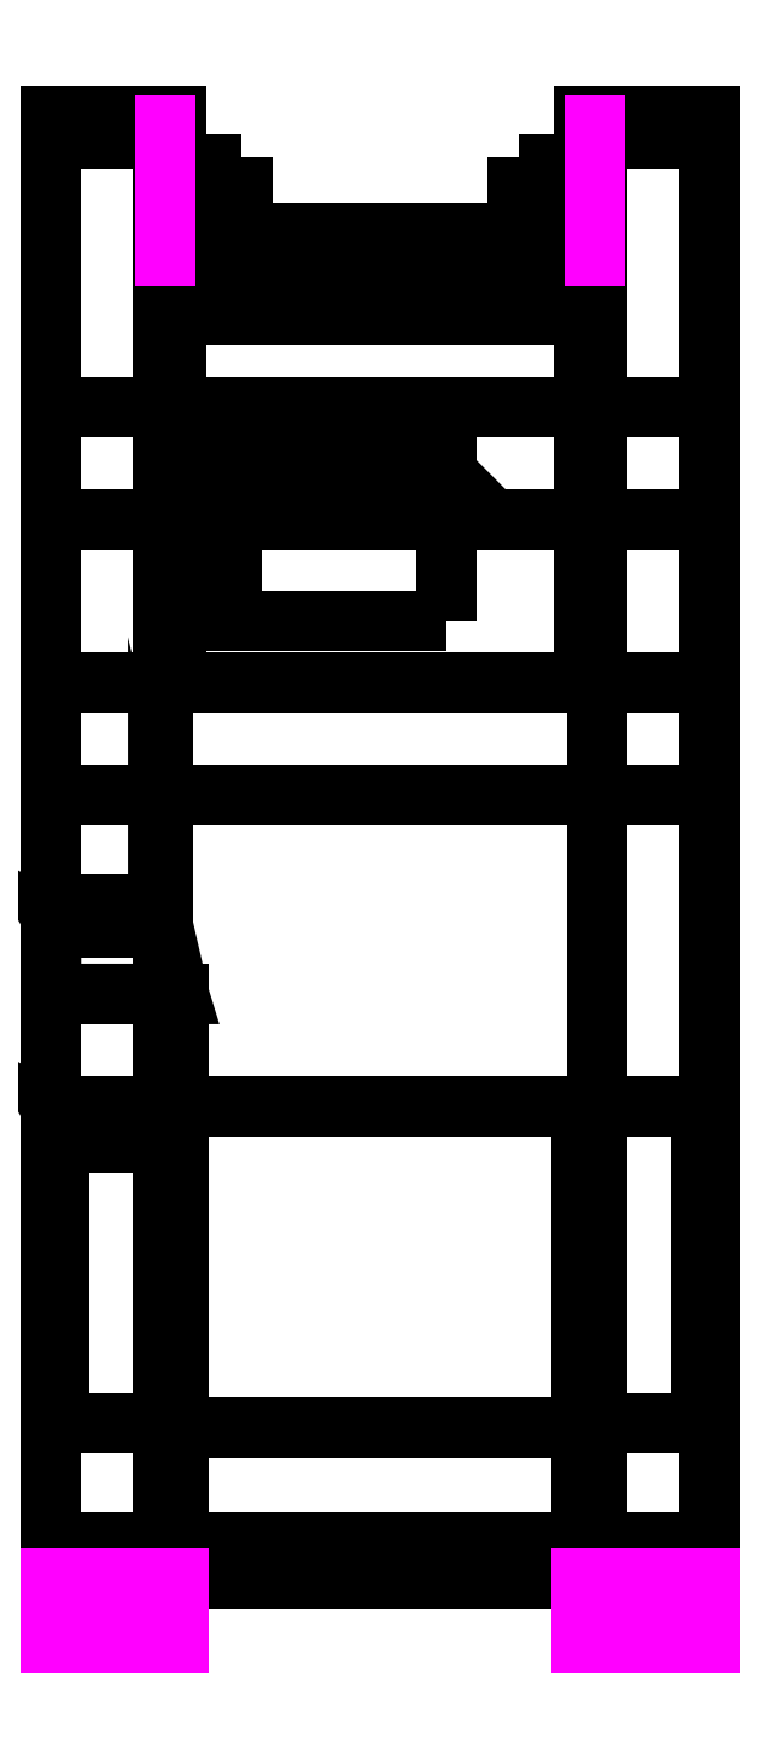
<metadata>
{"format":"dxf","ext":"dxf","renderer":"ezdxf+matplotlib","layout":"modelspace","background":"white","min_lineweight":24,"dpi":150}
</metadata>
<code>
0
SECTION
2
ENTITIES
0
3DFACE
8
0
10
-0.85
20
2.38
30
1.04
11
-0.85
21
-2.75
31
1.04
12
-0.85
22
-2.75
32
1.18
13
-0.85
23
2.17
33
1.18
0
3DFACE
8
0
10
0.85
20
-2.75
30
1.18
11
0.85
21
-2.75
31
1.04
12
0.85
22
2.38
32
1.04
13
0.85
23
2.17
33
1.18
0
3DFACE
8
0
10
-0.85
20
2.38
30
0.59
11
-0.85
21
-2.75
31
0.59
12
-0.85
22
-2.75
32
1.04
13
-0.85
23
2.38
33
1.04
0
3DFACE
8
0
10
0.85
20
-2.75
30
1.04
11
0.85
21
-2.75
31
0.59
12
0.85
22
2.38
32
0.59
13
0.85
23
2.38
33
1.04
0
3DFACE
8
0
10
0.85
20
2.06
30
0.48
11
0.85
21
-2.3
31
0.48
12
-0.85
22
-2.3
32
0.48
13
-0.85
23
2.06
33
0.48
0
3DFACE
8
0
10
0.85
20
-2.75
30
0.59
11
0.85
21
-2.3
31
0.48
12
0.85
22
2.06
32
0.48
13
0.85
23
2.38
33
0.59
0
3DFACE
8
0
10
-0.85
20
2.06
30
0.48
11
-0.85
21
-2.3
31
0.48
12
-0.85
22
-2.75
32
0.59
13
-0.85
23
2.38
33
0.59
0
3DFACE
8
0
10
-0.85
20
-2.75
30
0.59
11
-0.85
21
-2.3
31
0.48
12
0.85
22
-2.3
32
0.48
13
0.85
23
-2.75
33
0.59
0
3DFACE
8
0
10
0.42
20
-2.75
30
1.18
11
0.42
21
-2.89
31
1.18
12
0.42
22
-2.89
32
1.36
13
0.42
23
-2.75
33
1.36
0
3DFACE
8
0
10
0.42
20
-2.89
30
1.36
11
0.42
21
-2.89
31
1.18
12
1.29
22
-2.89
32
1.18
13
1.29
23
-2.89
33
1.36
0
3DFACE
8
0
10
-1.29
20
-2.89
30
1.36
11
-1.29
21
-2.89
31
1.18
12
-0.42
22
-2.89
32
1.18
13
-0.42
23
-2.89
33
1.36
0
3DFACE
8
0
10
-0.42
20
-2.89
30
1.36
11
-0.42
21
-2.89
31
1.18
12
-0.42
22
-2.75
32
1.18
13
-0.42
23
-2.75
33
1.36
0
3DFACE
8
0
10
1.29
20
-2.89
30
1.63
11
1.29
21
-2.89
31
1.18
12
1.29
22
-1.04
32
1.18
13
1.29
23
-1.04
33
1.63
0
3DFACE
8
0
10
-0.42
20
-2.75
30
1.36
11
-0.42
21
-2.75
31
1.18
12
0.42
22
-2.75
32
1.18
13
0.42
23
-2.75
33
1.36
0
3DFACE
8
0
10
-1.29
20
-1.04
30
1.18
11
-1.29
21
-2.89
31
1.18
12
-1.29
22
-2.89
32
1.63
13
-1.29
23
-1.04
33
1.63
0
3DFACE
8
0
10
-0.85
20
-2.75
30
1.18
11
-0.85
21
-2.75
31
0.59
12
0.85
22
-2.75
32
0.59
13
0.85
23
-2.75
33
1.18
0
3DFACE
8
0
10
1.29
20
-1.04
30
1.18
11
1.29
21
-2.75
31
1.18
12
-1.29
22
-2.75
32
1.18
13
-1.29
23
-1.04
33
1.18
0
3DFACE
8
0
10
-0.42
20
-2.75
30
1.18
11
-0.42
21
-2.89
31
1.18
12
-1.29
22
-2.89
32
1.18
13
-1.29
23
-2.75
33
1.18
0
3DFACE
8
0
10
1.29
20
-2.75
30
1.18
11
1.29
21
-2.89
31
1.18
12
0.42
22
-2.89
32
1.18
13
0.42
23
-2.75
33
1.18
0
3DFACE
8
0
10
0.42
20
-2.75
30
1.36
11
0.42
21
-2.89
31
1.36
12
-0.42
22
-2.89
32
1.36
13
-0.42
23
-2.75
33
1.36
0
3DFACE
8
0
10
-0.79
20
-2.89
30
1.73
11
-0.79
21
-2.89
31
1.36
12
0.79
22
-2.89
32
1.36
13
0.79
23
-2.89
33
1.73
0
3DFACE
8
0
10
-0.79
20
-1.04
30
1.73
11
-0.79
21
-2.89
31
1.73
12
0.79
22
-2.89
32
1.73
13
0.79
23
-1.04
33
1.73
0
3DFACE
8
0
10
-1.29
20
-1.18
30
1.63
11
-1.29
21
-2.28
31
1.63
12
-0.79
22
-2.28
32
1.73
13
-0.79
23
-1.18
33
1.73
0
3DFACE
8
0
10
0.79
20
-2.28
30
1.73
11
1.29
21
-2.28
31
1.63
12
1.29
22
-1.04
32
1.63
13
0.79
23
-1.04
33
1.73
0
3DFACE
8
0
10
0.85
20
2.38
30
0.59
11
0.85
21
2.06
31
0.48
12
-0.85
22
2.06
32
0.48
13
-0.85
23
2.38
33
0.59
0
3DFACE
8
0
10
0.66
20
2.65
30
0.68
11
0.66
21
2.38
31
0.59
12
0.66
22
2.38
32
1.04
13
0.66
23
2.65
33
0.87
0
3DFACE
8
0
10
0.66
20
2.65
30
0.87
11
0.66
21
2.38
31
1.04
12
0.85
22
2.38
32
1.04
13
0.85
23
2.65
33
0.87
0
3DFACE
8
0
10
0.85
20
2.38
30
1.04
11
0.85
21
2.38
31
0.59
12
0.85
22
2.65
32
0.68
13
0.85
23
2.65
33
0.87
0
3DFACE
8
0
10
-0.85
20
2.65
30
0.87
11
-0.85
21
2.38
31
1.04
12
-0.66
22
2.38
32
1.04
13
-0.66
23
2.65
33
0.87
0
3DFACE
8
0
10
-0.85
20
2.65
30
0.68
11
-0.85
21
2.38
31
0.59
12
-0.85
22
2.38
32
1.04
13
-0.85
23
2.65
33
0.87
0
3DFACE
8
0
10
-0.66
20
2.38
30
1.04
11
-0.66
21
2.38
31
0.59
12
-0.66
22
2.65
32
0.68
13
-0.66
23
2.65
33
0.87
0
3DFACE
8
0
10
0.66
20
2.38
30
1.04
11
0.66
21
2.38
31
0.59
12
-0.66
22
2.38
32
0.59
13
-0.66
23
2.38
33
1.04
0
3DFACE
8
0
10
-0.66
20
2.65
30
0.68
11
-0.66
21
2.38
31
0.59
12
-0.85
22
2.38
32
0.59
13
-0.85
23
2.65
33
0.68
0
3DFACE
8
0
10
-0.66
20
2.65
30
0.87
11
-0.66
21
2.65
31
0.68
12
-0.85
22
2.65
32
0.68
13
-0.85
23
2.65
33
0.87
0
3DFACE
8
0
10
0.85
20
2.65
30
0.68
11
0.85
21
2.38
31
0.59
12
0.66
22
2.38
32
0.59
13
0.66
23
2.65
33
0.68
0
3DFACE
8
0
10
0.85
20
2.65
30
0.87
11
0.85
21
2.65
31
0.68
12
0.66
22
2.65
32
0.68
13
0.66
23
2.65
33
0.87
0
3DFACE
8
0
10
0.85
20
2.17
30
1.18
11
0.85
21
2.38
31
1.04
12
-0.85
22
2.38
32
1.04
13
-0.85
23
2.17
33
1.18
0
3DFACE
8
0
10
-0.54
20
2.56
30
1.09
11
-0.6
21
2.56
31
1.194
12
-0.6
22
2.46
32
1.194
13
-0.54
23
2.46
33
1.09
0
3DFACE
8
0
10
-0.6
20
2.56
30
1.194
11
-0.72
21
2.56
31
1.194
12
-0.72
22
2.46
32
1.194
13
-0.6
23
2.46
33
1.194
0
3DFACE
8
0
10
-0.72
20
2.56
30
1.194
11
-0.78
21
2.56
31
1.09
12
-0.78
22
2.46
32
1.09
13
-0.72
23
2.46
33
1.194
0
3DFACE
8
0
10
-0.54
20
2.56
30
1.09
11
-0.78
21
2.56
31
1.09
12
-0.72
22
2.56
32
1.194
13
-0.6
23
2.56
33
1.194
0
3DFACE
8
0
10
-0.6
20
2.46
30
1.194
11
-0.72
21
2.46
31
1.194
12
-0.78
22
2.46
32
1.09
13
-0.54
23
2.46
33
1.09
0
3DFACE
8
0
10
-0.72
20
2.56
30
0.9861
11
-0.6
21
2.56
31
0.9861
12
-0.6
22
2.46
32
0.9861
13
-0.72
23
2.46
33
0.9861
0
3DFACE
8
0
10
-0.78
20
2.56
30
1.09
11
-0.72
21
2.56
31
0.9861
12
-0.72
22
2.46
32
0.9861
13
-0.78
23
2.46
33
1.09
0
3DFACE
8
0
10
-0.6
20
2.56
30
0.9861
11
-0.54
21
2.56
31
1.09
12
-0.54
22
2.46
32
1.09
13
-0.6
23
2.46
33
0.9861
0
3DFACE
8
0
10
-0.6
20
2.56
30
0.9861
11
-0.72
21
2.56
31
0.9861
12
-0.78
22
2.56
32
1.09
13
-0.54
23
2.56
33
1.09
0
3DFACE
8
0
10
-0.54
20
2.46
30
1.09
11
-0.78
21
2.46
31
1.09
12
-0.72
22
2.46
32
0.9861
13
-0.6
23
2.46
33
0.9861
0
3DFACE
8
0
10
0.78
20
2.46
30
1.09
11
0.54
21
2.46
31
1.09
12
0.6
22
2.46
32
0.9861
13
0.72
23
2.46
33
0.9861
0
3DFACE
8
0
10
0.72
20
2.46
30
1.194
11
0.6
21
2.46
31
1.194
12
0.54
22
2.46
32
1.09
13
0.78
23
2.46
33
1.09
0
3DFACE
8
0
10
0.72
20
2.56
30
0.9861
11
0.6
21
2.56
31
0.9861
12
0.54
22
2.56
32
1.09
13
0.78
23
2.56
33
1.09
0
3DFACE
8
0
10
0.78
20
2.56
30
1.09
11
0.54
21
2.56
31
1.09
12
0.6
22
2.56
32
1.194
13
0.72
23
2.56
33
1.194
0
3DFACE
8
0
10
0.72
20
2.56
30
0.9861
11
0.78
21
2.56
31
1.09
12
0.78
22
2.46
32
1.09
13
0.72
23
2.46
33
0.9861
0
3DFACE
8
0
10
0.6
20
2.56
30
0.9861
11
0.72
21
2.56
31
0.9861
12
0.72
22
2.46
32
0.9861
13
0.6
23
2.46
33
0.9861
0
3DFACE
8
0
10
0.54
20
2.56
30
1.09
11
0.6
21
2.56
31
0.9861
12
0.6
22
2.46
32
0.9861
13
0.54
23
2.46
33
1.09
0
3DFACE
8
0
10
0.6
20
2.56
30
1.194
11
0.54
21
2.56
31
1.09
12
0.54
22
2.46
32
1.09
13
0.6
23
2.46
33
1.194
0
3DFACE
8
0
10
0.72
20
2.56
30
1.194
11
0.6
21
2.56
31
1.194
12
0.6
22
2.46
32
1.194
13
0.72
23
2.46
33
1.194
0
3DFACE
8
0
10
0.78
20
2.56
30
1.09
11
0.72
21
2.56
31
1.194
12
0.72
22
2.46
32
1.194
13
0.78
23
2.46
33
1.09
0
3DFACE
8
0
10
0.79
20
-2.28
30
1.73
11
0.79
21
-3.06
31
1.73
12
0.79
22
-3.06
32
1.84
13
0.79
23
-2.28
33
1.84
0
3DFACE
8
0
10
1.29
20
-3.06
30
1.84
11
1.29
21
-3.06
31
1.63
12
1.29
22
-2.28
32
1.63
13
1.29
23
-2.28
33
1.84
0
3DFACE
8
0
10
0.79
20
-3.06
30
1.84
11
0.79
21
-3.06
31
1.26
12
1.29
22
-3.06
32
1.26
13
1.29
23
-3.06
33
1.84
0
3DFACE
8
0
10
0.79
20
-2.28
30
1.84
11
0.79
21
-3.06
31
1.84
12
1.29
22
-3.06
32
1.84
13
1.29
23
-2.28
33
1.84
0
3DFACE
8
0
10
1.29
20
-2.28
30
1.84
11
1.29
21
-2.28
31
1.63
12
0.79
22
-2.28
32
1.73
13
0.79
23
-2.28
33
1.84
0
3DFACE
8
0
10
0.79
20
-2.89
30
1.26
11
0.79
21
-3.06
31
1.26
12
0.79
22
-3.06
32
1.73
13
0.79
23
-2.89
33
1.73
0
3DFACE
8
0
10
1.29
20
-3.06
30
1.63
11
1.29
21
-3.06
31
1.26
12
1.29
22
-2.89
32
1.26
13
1.29
23
-2.89
33
1.63
0
3DFACE
8
0
10
1.29
20
-2.89
30
1.26
11
1.29
21
-3.06
31
1.26
12
0.79
22
-3.06
32
1.26
13
0.79
23
-2.89
33
1.26
0
3DFACE
8
0
10
-1.29
20
-3.06
30
1.84
11
-1.29
21
-3.06
31
1.26
12
-0.79
22
-3.06
32
1.26
13
-0.79
23
-3.06
33
1.84
0
3DFACE
8
0
10
-1.29
20
-2.28
30
1.63
11
-1.29
21
-3.06
31
1.63
12
-1.29
22
-3.06
32
1.84
13
-1.29
23
-2.28
33
1.84
0
3DFACE
8
0
10
-0.79
20
-2.28
30
1.84
11
-0.79
21
-2.28
31
1.73
12
-1.29
22
-2.28
32
1.63
13
-1.29
23
-2.28
33
1.84
0
3DFACE
8
0
10
-1.29
20
-2.28
30
1.84
11
-1.29
21
-3.06
31
1.84
12
-0.79
22
-3.06
32
1.84
13
-0.79
23
-2.28
33
1.84
0
3DFACE
8
0
10
-0.79
20
-3.06
30
1.84
11
-0.79
21
-3.06
31
1.73
12
-0.79
22
-2.28
32
1.73
13
-0.79
23
-2.28
33
1.84
0
3DFACE
8
0
10
-1.29
20
-2.89
30
1.26
11
-1.29
21
-3.06
31
1.26
12
-1.29
22
-3.06
32
1.63
13
-1.29
23
-2.89
33
1.63
0
3DFACE
8
0
10
-0.79
20
-3.06
30
1.73
11
-0.79
21
-3.06
31
1.26
12
-0.79
22
-2.89
32
1.26
13
-0.79
23
-2.89
33
1.73
0
3DFACE
8
0
10
-0.79
20
-2.89
30
1.26
11
-0.79
21
-3.06
31
1.26
12
-1.29
22
-3.06
32
1.26
13
-1.29
23
-2.89
33
1.26
0
3DFACE
8
0
10
-1.29
20
0.18
30
1.18
11
-1.29
21
-1.04
31
1.18
12
-1.29
22
-1.04
32
2.13
13
-1.29
23
0.18
33
2.13
0
3DFACE
8
0
10
1.29
20
-1.04
30
2.13
11
1.29
21
-1.04
31
1.18
12
1.29
22
0.18
32
1.18
13
1.29
23
0.18
33
2.13
0
3DFACE
8
0
10
-0.79
20
-1.04
30
2.13
11
-0.79
21
-1.04
31
1.73
12
1.29
22
-1.04
32
1.63
13
1.29
23
-1.04
33
2.13
0
3DFACE
8
0
10
-1.29
20
0.18
30
2.13
11
-1.29
21
-1.04
31
2.13
12
1.29
22
-1.04
32
2.13
13
1.29
23
0.18
33
2.13
0
3DFACE
8
0
10
1.29
20
0.18
30
1.18
11
1.29
21
-1.04
31
1.18
12
-1.29
22
-1.04
32
1.18
13
-1.29
23
0.18
33
1.18
0
3DFACE
8
0
10
-1.29
20
0.62
30
1.18
11
-1.29
21
0.18
31
1.18
12
-1.29
22
0.18
32
2.13
13
-1.29
23
0.62
33
2.37
0
3DFACE
8
0
10
1.29
20
0.18
30
2.13
11
1.29
21
0.18
31
1.18
12
1.29
22
0.62
32
1.18
13
1.29
23
0.62
33
2.37
0
3DFACE
8
0
10
-1.29
20
0.62
30
2.37
11
-1.29
21
0.18
31
2.13
12
1.29
22
0.18
32
2.13
13
1.29
23
0.62
33
2.37
0
3DFACE
8
0
10
1.29
20
0.62
30
1.18
11
1.29
21
0.18
31
1.18
12
-1.29
22
0.18
32
1.18
13
-1.29
23
0.62
33
1.18
0
3DFACE
8
0
10
1.29
20
0.62
30
2.37
11
1.29
21
0.62
31
1.18
12
1.29
22
1.7
32
1.49
13
1.29
23
1.26
33
2.37
0
3DFACE
8
0
10
-0.58
20
1.26
30
2.37
11
-0.58
21
1.7
31
1.49
12
-1.29
22
1.7
32
1.49
13
-1.29
23
1.26
33
2.37
0
3DFACE
8
0
10
-1.29
20
1.7
30
1.49
11
-1.29
21
0.62
31
1.18
12
-1.29
22
0.62
32
2.37
13
-1.29
23
1.26
33
2.37
0
3DFACE
8
0
10
-1.29
20
1.26
30
2.37
11
-1.29
21
0.62
31
2.37
12
1.29
22
0.62
32
2.37
13
1.29
23
1.26
33
2.37
0
3DFACE
8
0
10
-0.8
20
1.7
30
1.49
11
-0.8
21
2.17
31
1.18
12
-0.8
22
2.84
32
1.18
13
-0.8
23
2.75
33
1.28
0
3DFACE
8
0
10
-0.8
20
2.75
30
1.28
11
-0.8
21
2.84
31
1.18
12
-1.29
22
2.84
32
1.18
13
-1.29
23
2.75
33
1.28
0
3DFACE
8
0
10
-1.29
20
2.84
30
1.18
11
-1.29
21
0.62
31
1.18
12
-1.29
22
1.7
32
1.49
13
-1.29
23
2.75
33
1.28
0
3DFACE
8
0
10
-0.8
20
2.84
30
1.18
11
-0.8
21
0.62
31
1.18
12
-1.29
22
0.62
32
1.18
13
-1.29
23
2.84
33
1.18
0
3DFACE
8
0
10
-1.29
20
2.75
30
1.28
11
-1.29
21
1.7
31
1.49
12
-0.8
22
1.7
32
1.49
13
-0.8
23
2.75
33
1.28
0
3DFACE
8
0
10
1.29
20
2.75
30
1.28
11
1.29
21
2.84
31
1.18
12
0.8
22
2.84
32
1.18
13
0.8
23
2.75
33
1.28
0
3DFACE
8
0
10
1.29
20
2.84
30
1.18
11
1.29
21
0.62
31
1.18
12
0.8
22
0.62
32
1.18
13
0.8
23
2.84
33
1.18
0
3DFACE
8
0
10
0.8
20
2.75
30
1.28
11
0.8
21
1.7
31
1.49
12
1.29
22
1.7
32
1.49
13
1.29
23
2.75
33
1.28
0
3DFACE
8
0
10
1.29
20
1.7
30
1.49
11
1.29
21
0.62
31
1.18
12
1.29
22
2.84
32
1.18
13
1.29
23
2.75
33
1.28
0
3DFACE
8
0
10
0.8
20
2.84
30
1.18
11
0.8
21
2.17
31
1.18
12
0.8
22
1.7
32
1.49
13
0.8
23
2.75
33
1.28
0
3DFACE
8
0
10
0.8
20
1.7
30
1.49
11
0.8
21
2.17
31
1.18
12
-0.8
22
2.17
32
1.18
13
-0.8
23
1.7
33
1.49
0
3DFACE
8
MUDGUARDS
10
0.79
20
-2.89
30
1.18
11
0.79
21
-2.98
31
1.18
12
1.29
22
-2.98
32
1.18
13
1.29
23
-2.89
33
1.18
0
3DFACE
8
MUDGUARDS
10
1.29
20
-2.89
30
1.18
11
1.29
21
-2.98
31
1.18
12
0.79
22
-2.98
32
1.18
13
0.79
23
-2.89
33
1.18
0
3DFACE
8
MUDGUARDS
10
0.84
20
2.84
30
1.18
11
0.84
21
2.17
31
1.18
12
0.84
22
2.29
32
1.1
13
0.84
23
2.92
33
1.1
0
3DFACE
8
MUDGUARDS
10
0.84
20
2.92
30
1.1
11
0.84
21
2.29
31
1.1
12
0.84
22
2.17
32
1.18
13
0.84
23
2.84
33
1.18
0
3DFACE
8
MUDGUARDS
10
0.84
20
2.92
30
1.1
11
0.84
21
2.29
31
1.1
12
0.84
22
2.29
32
1.1
13
0.84
23
2.65
33
0.87
0
3DFACE
8
MUDGUARDS
10
0.84
20
2.65
30
0.87
11
0.84
21
2.29
31
1.1
12
0.84
22
2.29
32
1.1
13
0.84
23
2.92
33
1.1
0
3DFACE
8
MUDGUARDS
10
-0.84
20
2.65
30
0.87
11
-0.84
21
2.29
31
1.1
12
-0.84
22
2.29
32
1.1
13
-0.84
23
2.92
33
1.1
0
3DFACE
8
MUDGUARDS
10
-0.84
20
2.92
30
1.1
11
-0.84
21
2.29
31
1.1
12
-0.84
22
2.29
32
1.1
13
-0.84
23
2.65
33
0.87
0
3DFACE
8
MUDGUARDS
10
-0.84
20
2.84
30
1.18
11
-0.84
21
2.17
31
1.18
12
-0.84
22
2.29
32
1.1
13
-0.84
23
2.92
33
1.1
0
3DFACE
8
MUDGUARDS
10
-0.84
20
2.92
30
1.1
11
-0.84
21
2.29
31
1.1
12
-0.84
22
2.17
32
1.18
13
-0.84
23
2.84
33
1.18
0
3DFACE
8
MUDGUARDS
10
0.79
20
-2.98
30
1.18
11
0.79
21
-3.14
31
1.08
12
1.29
22
-3.14
32
1.08
13
1.29
23
-2.98
33
1.18
0
3DFACE
8
MUDGUARDS
10
1.29
20
-2.98
30
1.18
11
1.29
21
-3.14
31
1.08
12
0.79
22
-3.14
32
1.08
13
0.79
23
-2.98
33
1.18
0
3DFACE
8
MUDGUARDS
10
-1.29
20
-2.98
30
1.18
11
-1.29
21
-3.14
31
1.08
12
-0.79
22
-3.14
32
1.08
13
-0.79
23
-2.98
33
1.18
0
3DFACE
8
MUDGUARDS
10
-0.79
20
-2.98
30
1.18
11
-0.79
21
-3.14
31
1.08
12
-1.29
22
-3.14
32
1.08
13
-1.29
23
-2.98
33
1.18
0
3DFACE
8
MUDGUARDS
10
-1.29
20
-2.89
30
1.18
11
-1.29
21
-2.98
31
1.18
12
-0.79
22
-2.98
32
1.18
13
-0.79
23
-2.89
33
1.18
0
3DFACE
8
MUDGUARDS
10
-0.79
20
-2.89
30
1.18
11
-0.79
21
-2.98
31
1.18
12
-1.29
22
-2.98
32
1.18
13
-1.29
23
-2.89
33
1.18
0
3DFACE
8
0
10
0.265
20
1.436
30
1.52
11
0.01603
21
1.685
31
1.52
12
0.01603
22
1.685
32
1.7
13
0.265
23
1.436
33
1.7
0
3DFACE
8
0
10
0.01603
20
1.685
30
1.52
11
-0.336
21
1.685
31
1.52
12
-0.336
22
1.685
32
1.7
13
0.01603
23
1.685
33
1.7
0
3DFACE
8
0
10
-0.336
20
1.685
30
1.52
11
-0.585
21
1.436
31
1.52
12
-0.585
22
1.436
32
1.7
13
-0.336
23
1.685
33
1.7
0
3DFACE
8
0
10
0.01603
20
1.685
30
1.7
11
-0.336
21
1.685
31
1.7
12
-0.585
22
1.436
32
1.7
13
0.265
23
1.436
33
1.7
0
3DFACE
8
0
10
1.29
20
1.26
30
2.37
11
1.29
21
1.7
31
1.49
12
0.26
22
1.7
32
1.49
13
0.26
23
1.26
33
2.37
0
3DFACE
8
0
10
-0.58
20
0.86
30
2.37
11
-0.58
21
0.86
31
1.7
12
-0.58
22
1.595
32
1.7
13
-0.58
23
1.26
33
2.37
0
3DFACE
8
0
10
-1.29
20
-1.04
30
1.63
11
-1.29
21
-1.18
31
1.63
12
-1.29
22
-1.18
32
2.28
13
-1.29
23
-1.04
33
2.28
0
3DFACE
8
0
10
-0.79
20
-1.18
30
2.28
11
-0.79
21
-1.18
31
1.73
12
-0.79
22
-1.04
32
1.73
13
-0.79
23
-1.04
33
2.28
0
3DFACE
8
0
10
-1.29
20
-0.6
30
2.28
11
-1.29
21
-1.18
31
2.28
12
-0.79
22
-1.18
32
2.28
13
-0.79
23
-0.6
33
2.28
0
3DFACE
8
0
10
-1.29
20
-1.18
30
2.28
11
-1.29
21
-1.18
31
1.63
12
-0.79
22
-1.18
32
1.73
13
-0.79
23
-1.18
33
2.28
0
3DFACE
8
0
10
-0.79
20
-0.6
30
2.28
11
-0.79
21
-0.6
31
2.13
12
-0.87
22
-0.25
32
2.13
13
-0.87
23
-0.34
33
2.28
0
3DFACE
8
0
10
-1.29
20
-0.25
30
2.13
11
-1.29
21
-1.04
31
2.13
12
-1.29
22
-1.04
32
2.28
13
-1.29
23
-0.34
33
2.28
0
3DFACE
8
0
10
-0.87
20
-0.34
30
2.28
11
-0.87
21
-0.25
31
2.13
12
-1.29
22
-0.25
32
2.13
13
-1.29
23
-0.34
33
2.28
0
3DFACE
8
0
10
-1.29
20
-0.34
30
2.28
11
-1.29
21
-0.6
31
2.28
12
-0.79
22
-0.6
32
2.28
13
-0.87
23
-0.34
33
2.28
0
3DFACE
8
0
10
-0.79
20
-1.04
30
2.28
11
-0.79
21
-1.04
31
2.13
12
-0.79
22
-0.6
32
2.13
13
-0.79
23
-0.6
33
2.28
0
3DFACE
8
0
10
-1.25
20
-0.35
30
2.28
11
-1.265
21
-0.3413
31
2.28
12
-1.26
22
-0.35
32
2.82
13
-1.26
23
-0.35
33
2.82
0
3DFACE
8
0
10
-1.265
20
-0.3413
30
2.28
11
-1.265
21
-0.3587
31
2.28
12
-1.26
22
-0.35
32
2.82
13
-1.26
23
-0.35
33
2.82
0
3DFACE
8
0
10
-1.265
20
-0.3587
30
2.28
11
-1.25
21
-0.35
31
2.28
12
-1.26
22
-0.35
32
2.82
13
-1.26
23
-0.35
33
2.82
0
3DFACE
8
0
10
-1.265
20
-1.109
30
2.28
11
-1.25
21
-1.1
31
2.28
12
-1.26
22
-1.1
32
2.82
13
-1.26
23
-1.1
33
2.82
0
3DFACE
8
0
10
-1.265
20
-1.091
30
2.28
11
-1.265
21
-1.109
31
2.28
12
-1.26
22
-1.1
32
2.82
13
-1.26
23
-1.1
33
2.82
0
3DFACE
8
0
10
-1.25
20
-1.1
30
2.28
11
-1.265
21
-1.091
31
2.28
12
-1.26
22
-1.1
32
2.82
13
-1.26
23
-1.1
33
2.82
0
3DFACE
8
0
10
-1.26
20
-1.84
30
1.63
11
-1.275
21
-1.831
31
1.63
12
-1.275
22
-1.831
32
1.83
13
-1.26
23
-1.84
33
1.83
0
3DFACE
8
0
10
-1.275
20
-1.831
30
1.63
11
-1.275
21
-1.849
31
1.63
12
-1.275
22
-1.849
32
1.83
13
-1.275
23
-1.831
33
1.83
0
3DFACE
8
0
10
-1.275
20
-1.849
30
1.63
11
-1.26
21
-1.84
31
1.63
12
-1.26
22
-1.84
32
1.83
13
-1.275
23
-1.849
33
1.83
0
3DFACE
8
0
10
-1.26
20
-1.39
30
1.63
11
-1.275
21
-1.381
31
1.63
12
-1.275
22
-1.381
32
1.83
13
-1.26
23
-1.39
33
1.83
0
3DFACE
8
0
10
-1.275
20
-1.381
30
1.63
11
-1.275
21
-1.399
31
1.63
12
-1.275
22
-1.399
32
1.83
13
-1.275
23
-1.381
33
1.83
0
3DFACE
8
0
10
-1.275
20
-1.399
30
1.63
11
-1.26
21
-1.39
31
1.63
12
-1.26
22
-1.39
32
1.83
13
-1.275
23
-1.399
33
1.83
0
3DFACE
8
0
10
-1.28
20
-1.18
30
1.83
11
-1.28
21
-2.28
31
1.83
12
-1.26
22
-2.28
32
1.83
13
-1.26
23
-1.18
33
1.83
0
3DFACE
8
0
10
-1.26
20
-1.18
30
1.83
11
-1.26
21
-2.28
31
1.83
12
-1.28
22
-2.28
32
1.83
13
-1.28
23
-1.18
33
1.83
0
3DFACE
8
0
10
1.28
20
-1.84
30
1.63
11
1.265
21
-1.831
31
1.63
12
1.265
22
-1.831
32
1.83
13
1.28
23
-1.84
33
1.83
0
3DFACE
8
0
10
1.265
20
-1.831
30
1.63
11
1.265
21
-1.849
31
1.63
12
1.265
22
-1.849
32
1.83
13
1.265
23
-1.831
33
1.83
0
3DFACE
8
0
10
1.265
20
-1.849
30
1.63
11
1.28
21
-1.84
31
1.63
12
1.28
22
-1.84
32
1.83
13
1.265
23
-1.849
33
1.83
0
3DFACE
8
0
10
1.28
20
-1.04
30
1.83
11
1.28
21
-2.28
31
1.83
12
1.26
22
-2.28
32
1.83
13
1.26
23
-1.04
33
1.83
0
3DFACE
8
0
10
1.26
20
-1.04
30
1.83
11
1.26
21
-2.28
31
1.83
12
1.28
22
-2.28
32
1.83
13
1.28
23
-1.04
33
1.83
0
3DFACE
8
0
10
1.28
20
-1.39
30
1.63
11
1.265
21
-1.381
31
1.63
12
1.265
22
-1.381
32
1.83
13
1.28
23
-1.39
33
1.83
0
3DFACE
8
0
10
1.265
20
-1.381
30
1.63
11
1.265
21
-1.399
31
1.63
12
1.265
22
-1.399
32
1.83
13
1.265
23
-1.381
33
1.83
0
3DFACE
8
0
10
1.265
20
-1.399
30
1.63
11
1.28
21
-1.39
31
1.63
12
1.28
22
-1.39
32
1.83
13
1.265
23
-1.399
33
1.83
0
3DFACE
8
0
10
0.26
20
1.595
30
1.7
11
0.26
21
1.7
31
1.49
12
-0.58
22
1.7
32
1.49
13
-0.58
23
1.595
33
1.7
0
3DFACE
8
0
10
0.26
20
0.86
30
2.37
11
0.26
21
0.86
31
1.7
12
-0.58
22
0.86
32
1.7
13
-0.58
23
0.86
33
2.37
0
3DFACE
8
0
10
0.26
20
1.26
30
2.37
11
0.26
21
1.595
31
1.7
12
0.26
22
0.86
32
1.7
13
0.26
23
0.86
33
2.37
0
3DFACE
8
0
10
0.26
20
0.86
30
1.7
11
0.26
21
1.595
31
1.7
12
-0.58
22
1.595
32
1.7
13
-0.58
23
0.86
33
1.7
0
VIEWPORT
8
0
10
144.7
20
101.2
30
0
40
391.1
41
222.2
68
     2
69
     1
0
VIEWPORT
8
0
10
139.2
20
100.8
30
0
40
222.8
41
161.3
68
     1
69
     2
0
ENDSEC
0
EOF

</code>
